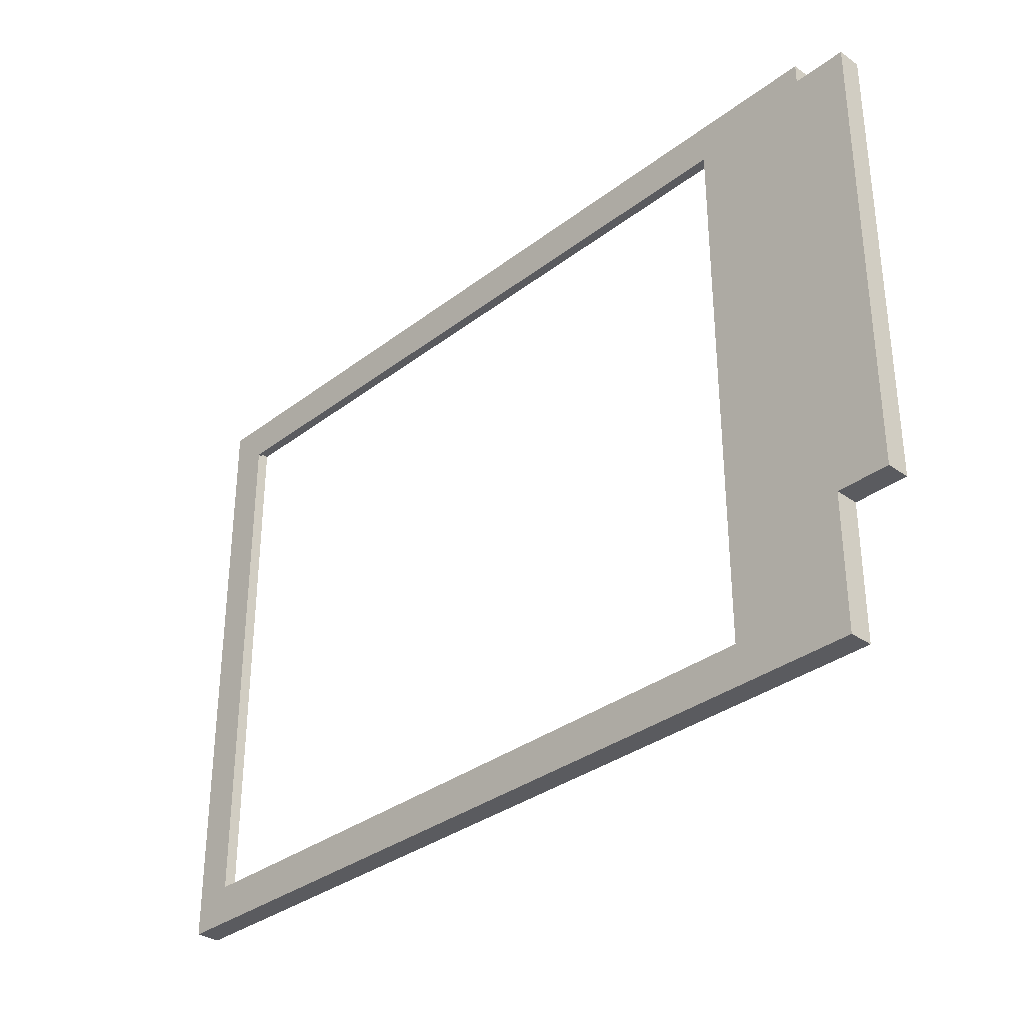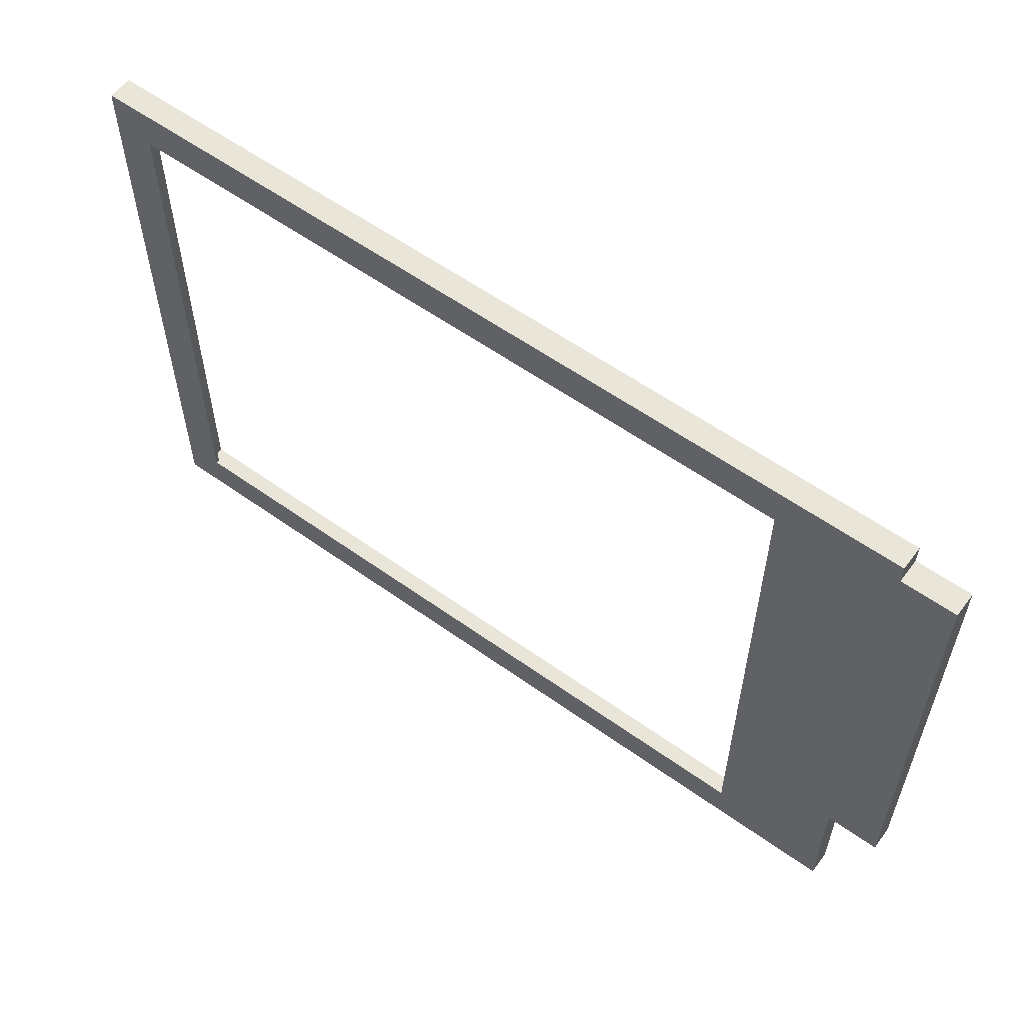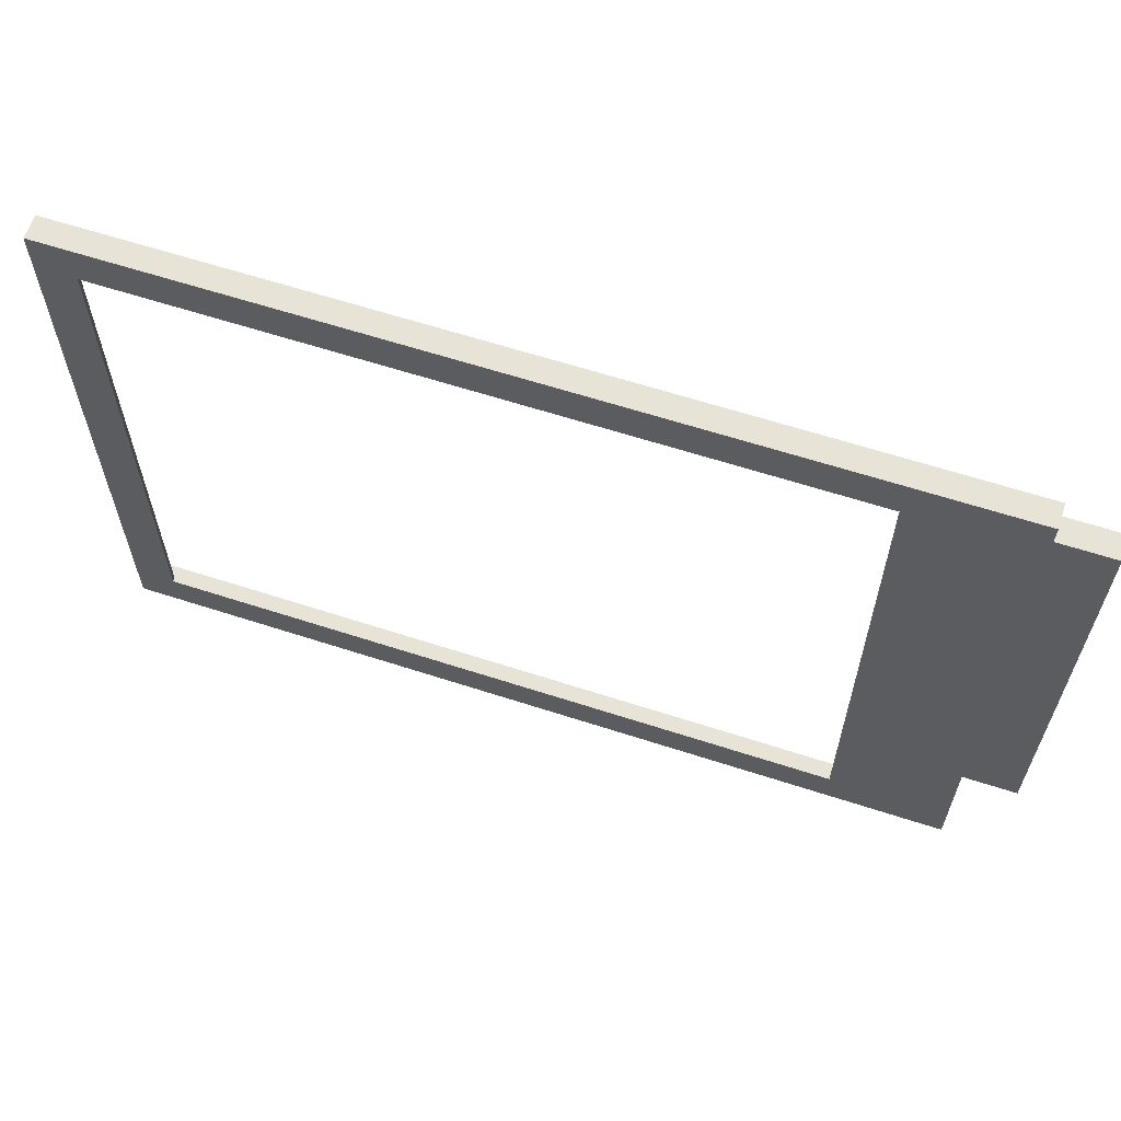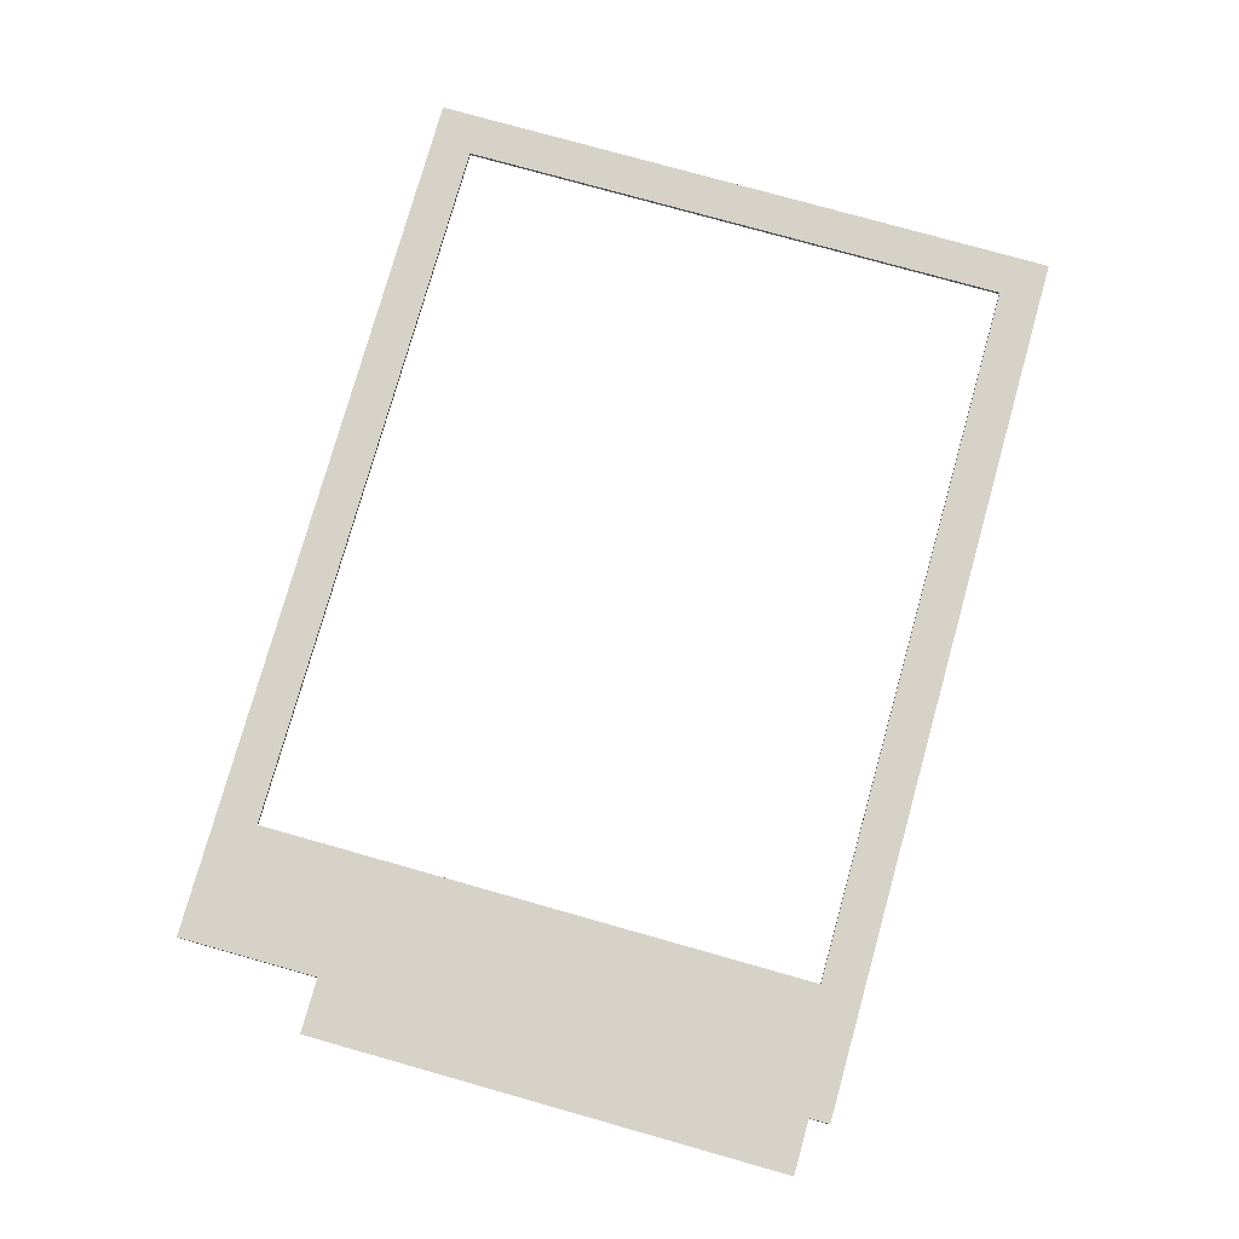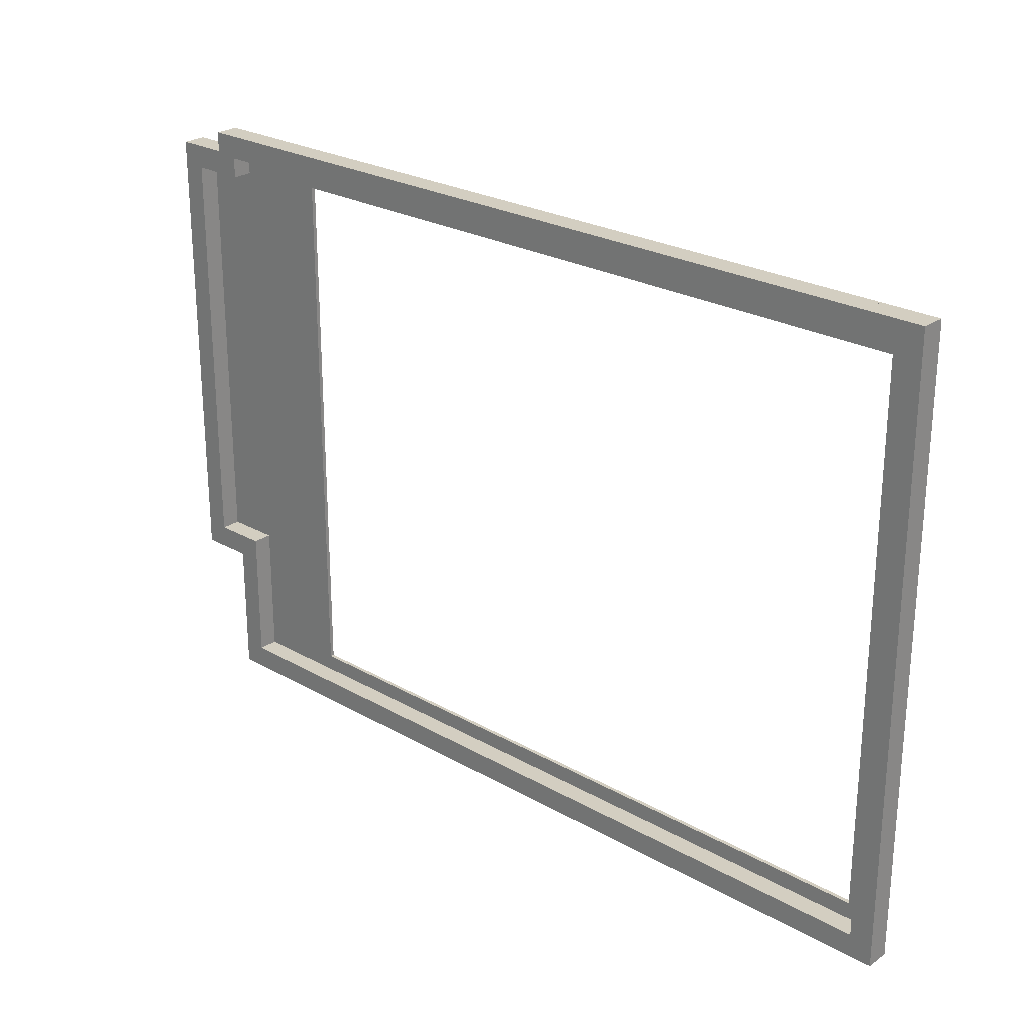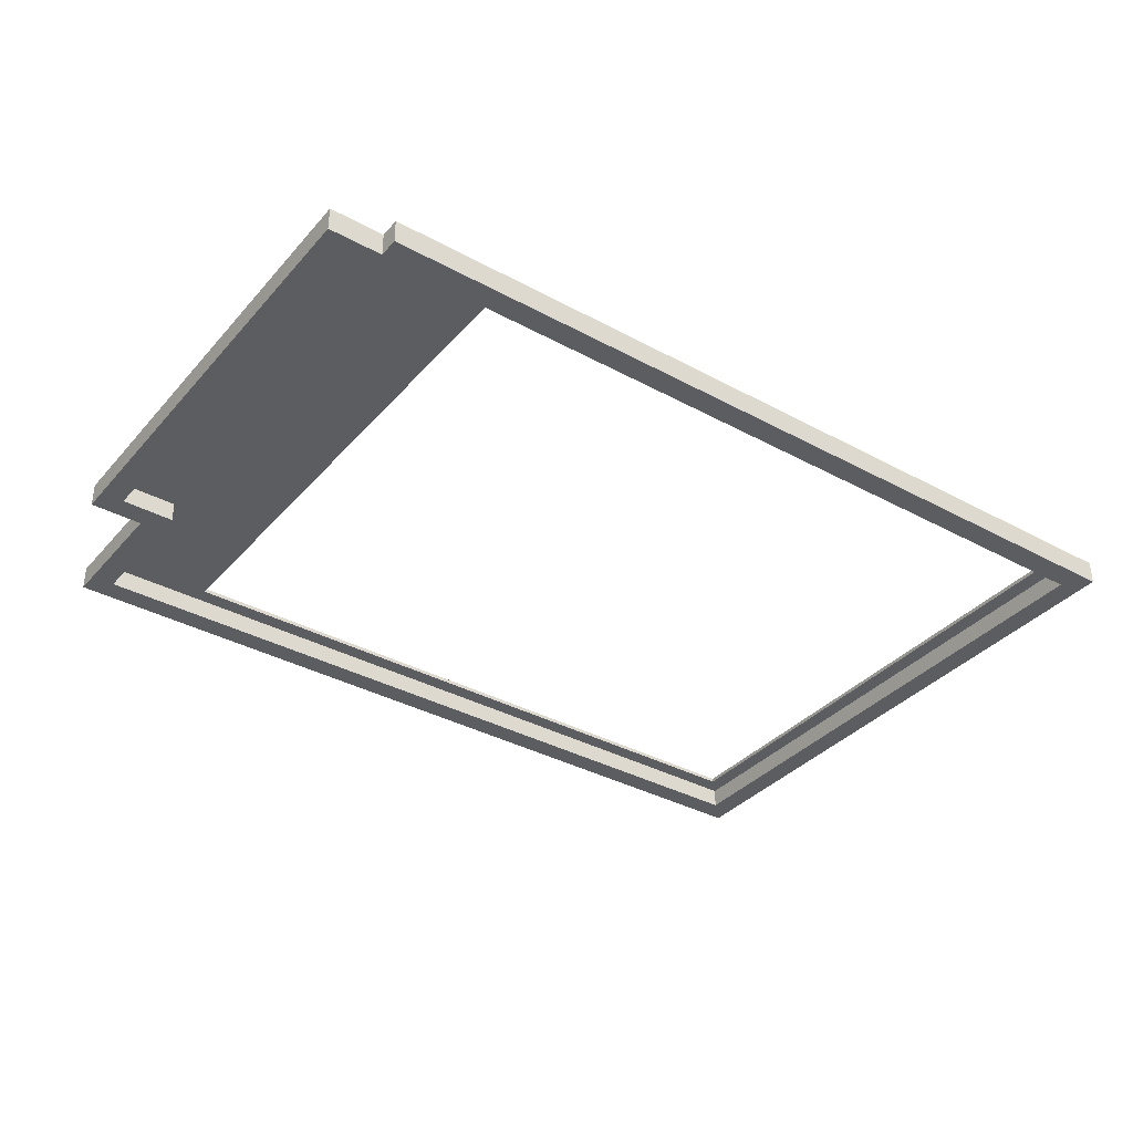
<metadata>
{"format":"obj","ext":"obj","renderer":"f3d","projection":"perspective","resolution":1024,"background":"white","views":[{"elev":-33.3,"azim":-133.8,"up":"+Z"},{"elev":57.9,"azim":-143.4,"up":"+Z"},{"elev":62.2,"azim":-161.7,"up":"+Z"},{"elev":77.7,"azim":-74.3,"up":"+Y"},{"elev":25.2,"azim":42.4,"up":"+Z"},{"elev":-36.0,"azim":-35.5,"up":"+Y"}]}
</metadata>
<code>
v -3.008 0 -0.8968
v -3.008 0 -1.917
v 3.065 0 -1.917
v 3.065 0 2.403
v -3.008 0 2.403
v -3.008 0 2.253
v -3.408 0 2.253
v -3.408 0 -0.8968
v -3.583 0 -1.072
v -3.583 0 2.428
v -3.183 0 2.428
v -3.183 0 2.578
v 3.24 0 2.578
v 3.24 0 -2.092
v -3.183 0 -2.092
v -3.183 0 -1.072
v -3.183 0 -1.072
v -3.183 0 -2.092
v -3.183 -0.15 -2.092
v -3.183 -0.15 -1.072
v -3.183 0 -2.092
v 3.24 0 -2.092
v 3.24 -0.15 -2.092
v -3.183 -0.15 -2.092
v -3.583 0 -1.072
v -3.183 0 -1.072
v -3.183 -0.15 -1.072
v -3.583 -0.15 -1.072
v 3.24 0 -2.092
v 3.24 0 2.578
v 3.24 -0.15 2.578
v 3.24 -0.15 -2.092
v -3.583 0 2.428
v -3.583 0 -1.072
v -3.583 -0.15 -1.072
v -3.583 -0.15 2.428
v 3.24 0 2.578
v -3.183 0 2.578
v -3.183 -0.15 2.578
v 3.24 -0.15 2.578
v -3.408 0 2.253
v -3.008 0 2.253
v -3.008 -0.15 2.253
v -3.408 -0.15 2.253
v -3.008 -0.15 -1.917
v -3.008 -0.15 -0.8968
v -3.408 -0.15 -0.8968
v -3.408 -0.15 2.253
v -3.008 -0.15 2.253
v -3.008 -0.15 2.403
v 3.065 -0.15 2.403
v 3.065 -0.15 -1.917
v -3.583 -0.15 2.428
v -3.583 -0.15 -1.072
v -3.183 -0.15 -1.072
v -3.183 -0.15 -2.092
v 3.24 -0.15 -2.092
v 3.24 -0.15 2.578
v -3.183 -0.15 2.578
v -3.183 -0.15 2.428
v -3.183 0 2.578
v -3.183 0 2.428
v -3.183 -0.15 2.428
v -3.183 -0.15 2.578
v -3.408 0 -0.8968
v -3.408 0 2.253
v -3.408 -0.15 2.253
v -3.408 -0.15 -0.8968
v -3.008 0 2.253
v -3.008 0 2.403
v -3.008 -0.15 2.403
v -3.008 -0.15 2.253
v 3.065 0 -1.917
v -3.008 0 -1.917
v -3.008 -0.15 -1.917
v 3.065 -0.15 -1.917
v -3.008 0 -1.917
v -3.008 0 -0.8968
v -3.008 -0.15 -0.8968
v -3.008 -0.15 -1.917
v -3.008 0 2.403
v 3.065 0 2.403
v 3.065 -0.15 2.403
v -3.008 -0.15 2.403
v -3.008 0 -0.8968
v -3.408 0 -0.8968
v -3.408 -0.15 -0.8968
v -3.008 -0.15 -0.8968
v -3.183 0 2.428
v -3.583 0 2.428
v -3.583 -0.15 2.428
v -3.183 -0.15 2.428
v 3.065 0 2.403
v 3.065 0 -1.917
v 3.065 -0.15 -1.917
v 3.065 -0.15 2.403
v -3.583 0 2.428
v -3.183 0 2.428
v -3.183 0.03 2.428
v -3.583 0.03 2.428
v -3.583 0 -1.072
v -3.583 0 2.428
v -3.583 0.03 2.428
v -3.583 0.03 -1.072
v -3.183 0 2.428
v -3.183 0 2.578
v -3.183 0.03 2.578
v -3.183 0.03 2.428
v -3.183 0 2.578
v 3.24 0 2.578
v 3.24 0.03 2.578
v -3.183 0.03 2.578
v -2.29 0 -1.792
v 2.94 0 -1.792
v 2.94 0.03 -1.792
v -2.29 0.03 -1.792
v -2.29 0 2.278
v 2.94 0 2.278
v 2.94 0 -1.792
v -2.29 0 -1.792
v -3.583 0 2.428
v -3.583 0 -1.072
v -3.183 0 -1.072
v -3.183 0 -2.092
v 3.24 0 -2.092
v 3.24 0 2.578
v -3.183 0 2.578
v -3.183 0 2.428
v -3.183 0 -2.092
v -3.183 0 -1.072
v -3.183 0.03 -1.072
v -3.183 0.03 -2.092
v -2.29 0 2.278
v -2.29 0 -1.792
v -2.29 0.03 -1.792
v -2.29 0.03 2.278
v 2.94 0 -1.792
v 2.94 0 2.278
v 2.94 0.03 2.278
v 2.94 0.03 -1.792
v 3.24 0 2.578
v 3.24 0 -2.092
v 3.24 0.03 -2.092
v 3.24 0.03 2.578
v -3.183 0 -1.072
v -3.583 0 -1.072
v -3.583 0.03 -1.072
v -3.183 0.03 -1.072
v 2.94 0.03 2.278
v -2.29 0.03 2.278
v -2.29 0.03 -1.792
v 2.94 0.03 -1.792
v -3.583 0.03 -1.072
v -3.583 0.03 2.428
v -3.183 0.03 2.428
v -3.183 0.03 2.578
v 3.24 0.03 2.578
v 3.24 0.03 -2.092
v -3.183 0.03 -2.092
v -3.183 0.03 -1.072
v 2.94 0 2.278
v -2.29 0 2.278
v -2.29 0.03 2.278
v 2.94 0.03 2.278
v 3.24 0 -2.092
v -3.183 0 -2.092
v -3.183 0.03 -2.092
v 3.24 0.03 -2.092
f 8 1 16
f 16 1 2
f 16 2 15
f 15 2 3
f 15 3 14
f 14 3 13
f 13 3 4
f 13 4 5
f 6 11 5
f 5 11 12
f 5 12 13
f 6 7 11
f 11 7 10
f 10 7 8
f 10 8 9
f 9 8 16
f 17 18 20
f 20 18 19
f 21 22 24
f 24 22 23
f 25 26 28
f 28 26 27
f 29 30 32
f 32 30 31
f 33 34 36
f 36 34 35
f 37 38 40
f 40 38 39
f 41 42 44
f 44 42 43
f 46 55 45
f 45 55 56
f 45 56 52
f 52 56 57
f 52 57 58
f 46 47 55
f 55 47 54
f 54 47 48
f 54 48 53
f 53 48 60
f 60 48 49
f 60 49 50
f 60 50 59
f 59 50 51
f 59 51 58
f 58 51 52
f 61 62 64
f 64 62 63
f 65 66 68
f 68 66 67
f 69 70 72
f 72 70 71
f 73 74 76
f 76 74 75
f 77 78 80
f 80 78 79
f 81 82 84
f 84 82 83
f 85 86 88
f 88 86 87
f 89 90 92
f 92 90 91
f 93 94 96
f 96 94 95
f 97 98 100
f 100 98 99
f 101 102 104
f 104 102 103
f 105 106 108
f 108 106 107
f 109 110 112
f 112 110 111
f 113 114 116
f 116 114 115
f 118 126 117
f 117 126 127
f 117 127 128
f 118 119 126
f 126 119 125
f 125 119 120
f 125 120 124
f 124 120 123
f 123 120 117
f 123 117 128
f 122 123 121
f 121 123 128
f 129 130 132
f 132 130 131
f 133 134 136
f 136 134 135
f 137 138 140
f 140 138 139
f 141 142 144
f 144 142 143
f 145 146 148
f 148 146 147
f 150 157 149
f 149 157 158
f 149 158 152
f 152 158 151
f 151 158 159
f 151 159 160
f 151 160 150
f 150 160 155
f 150 155 156
f 153 154 160
f 160 154 155
f 156 157 150
f 161 162 164
f 164 162 163
f 165 166 168
f 168 166 167

</code>
